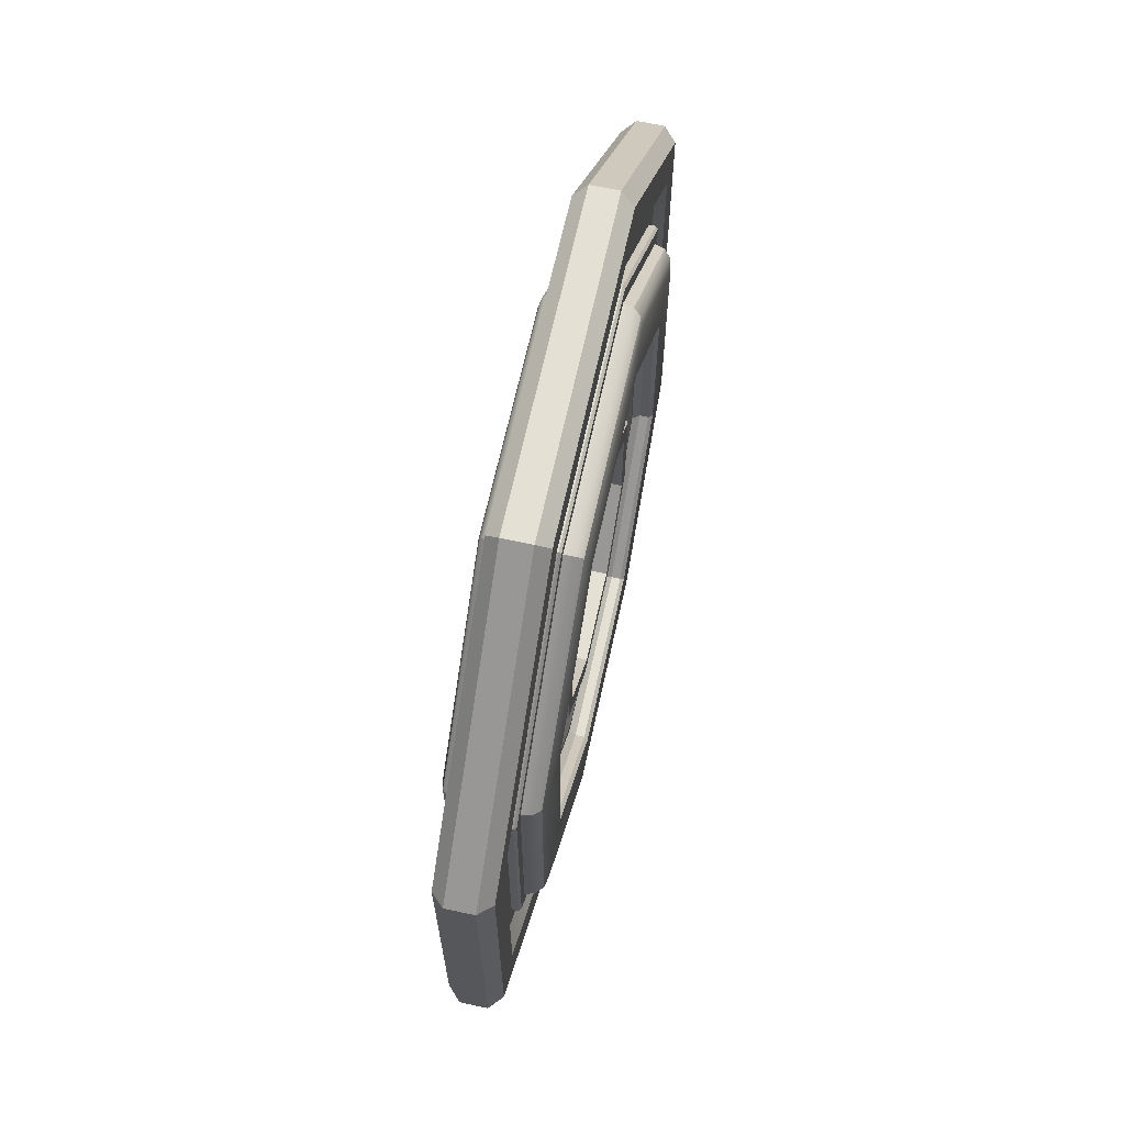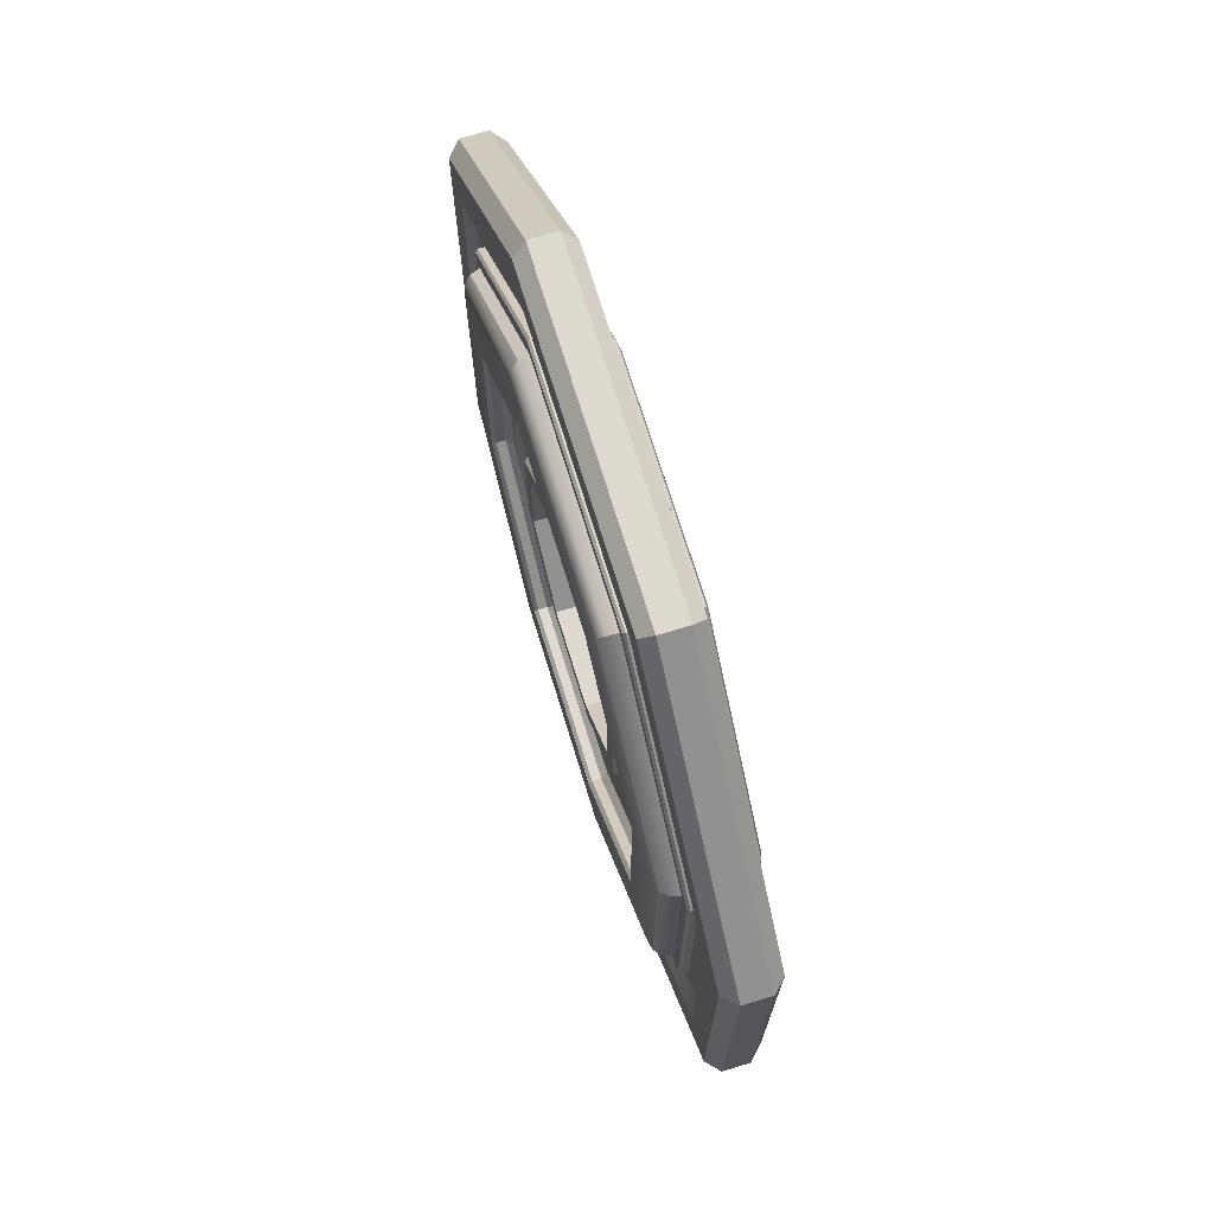
<metadata>
{"format":"obj","ext":"obj","renderer":"f3d","projection":"perspective","resolution":1024,"background":"white","views":[{"elev":65.8,"azim":-167.7,"up":"+Y"},{"elev":70.6,"azim":163.0,"up":"+Y"}]}
</metadata>
<code>
o FrontDoor_Cylinder.007
v -0.0126 -0.7276 1.798
v -0.0126 0.8032 1.798
v -0.142 0.8032 1.798
v -0.142 -0.7276 1.798
v -0.0126 1.886 0.7154
v -0.0126 1.886 -0.8154
v -0.142 1.886 -0.8154
v -0.142 1.886 0.7154
v -0.0126 -1.81 0.7154
v -0.142 -1.81 0.7154
v -0.0126 -1.81 -0.8154
v -0.142 -1.81 -0.8154
v -0.0126 -0.7276 -1.898
v -0.142 -0.7276 -1.898
v -0.0126 0.8032 -1.898
v -0.142 0.8032 -1.898
v -0.2023 1.825 -0.7904
v -0.2023 1.825 0.6904
v -0.2023 0.7782 -1.837
v -0.2023 -0.7026 -1.837
v -0.2023 -1.75 -0.7904
v -0.2023 -1.75 0.6904
v -0.2023 -0.7026 1.737
v -0.2023 0.7782 1.737
v -0.2023 1.654 -0.7193
v -0.2023 1.654 0.6193
v -0.2023 0.7071 -1.666
v -0.2023 -0.6315 -1.666
v -0.2023 -1.578 -0.7193
v -0.2023 -1.578 0.6193
v -0.2023 -0.6315 1.566
v -0.2023 0.7071 1.566
v -0.1591 1.581 -0.6892
v -0.1591 1.581 0.5892
v -0.1591 0.677 -1.593
v -0.1591 -0.6014 -1.593
v -0.1591 -1.505 -0.6892
v -0.1591 -1.505 0.5892
v -0.1591 -0.6014 1.493
v -0.1591 0.677 1.493
v -0.1591 1.472 -0.6439
v -0.1591 1.472 0.5439
v -0.1591 0.6317 -1.484
v -0.1591 -0.5561 -1.484
v -0.1591 -1.396 -0.6439
v -0.1591 -1.396 0.5439
v -0.1591 -0.5561 1.384
v -0.1591 0.6317 1.384
v -0.1908 0.6317 -1.484
v -0.1908 1.472 -0.6439
v -0.1908 -0.5561 1.384
v -0.1908 -1.396 0.5439
v -0.1908 -1.396 -0.6439
v -0.1908 -0.5561 -1.484
v -0.2023 0.4342 -1.007
v -0.2023 0.9947 -0.4464
v -0.2023 0.9947 -0.4464
v -0.2023 0.4342 -1.007
v -0.1908 0.6317 1.384
v -0.1908 1.472 0.5439
v -0.2023 1.46 -0.6391
v -0.2023 1.46 0.5391
v -0.2023 0.6269 -1.472
v -0.2023 -0.5513 -1.472
v -0.2023 -1.384 -0.6391
v -0.2023 -1.384 0.5391
v -0.2023 -0.5513 1.372
v -0.2023 0.6269 1.372
v -0.2023 1.399 -0.6138
v -0.2023 1.399 0.5138
v -0.2332 1.056 -0.4717
v -0.2332 1.056 0.3717
v -0.2759 1.056 0.3717
v -0.2759 1.056 -0.4717
v -0.2332 0.4595 -1.068
v -0.2759 0.4595 -1.068
v -0.2332 -0.3839 -1.068
v -0.2759 -0.3839 -1.068
v -0.2332 -0.9803 -0.4717
v -0.2759 -0.9803 -0.4717
v -0.2023 0.6016 1.311
v -0.2332 -0.9803 0.3717
v -0.2759 -0.9803 0.3717
v -0.1591 0.2999 -0.6827
v -0.1591 -0.2243 -0.6827
v -0.2235 -0.2243 -0.6827
v -0.2235 0.2999 -0.6827
v -0.2023 0.9947 0.3464
v -0.2023 0.4342 0.9069
v -0.2023 0.4342 0.9069
v -0.2023 0.9947 0.3464
v -0.2023 -0.9191 -0.4464
v -0.2023 -0.3586 -1.007
v -0.2023 -0.3586 -1.007
v -0.2023 -0.9191 -0.4464
v -0.2023 -0.9191 0.3464
v -0.2023 -0.9191 0.3464
v -0.2023 -0.3586 0.9069
v -0.2023 -0.3586 0.9069
v -0.2023 -0.526 1.311
v -0.1591 0.715 -0.3305
v -0.1591 0.715 0.2305
v -0.1648 0.8049 0.2677
v -0.1648 0.8049 -0.3677
v -0.1807 0.9073 0.3102
v -0.1807 0.9073 -0.4102
v -0.1591 0.3183 -0.7272
v -0.1648 0.3556 -0.8171
v -0.1807 0.398 -0.9195
v -0.1591 -0.2427 -0.7272
v -0.1648 -0.2799 -0.8171
v -0.1807 -0.3223 -0.9195
v -0.1591 -0.6394 -0.3305
v -0.1648 -0.7293 -0.3677
v -0.1807 -0.8317 -0.4102
v -0.1591 -0.6394 0.2305
v -0.1648 -0.7293 0.2677
v -0.1807 -0.8317 0.3102
v -0.1591 -0.2427 0.6272
v -0.1648 -0.2799 0.7171
v -0.1807 -0.3223 0.8195
v -0.1591 0.3183 0.6272
v -0.1648 0.3556 0.7171
v -0.1807 0.398 0.8195
v -0.2332 0.4595 0.9681
v -0.2332 -0.3839 0.9681
v -0.2759 -0.3839 0.9681
v -0.2759 0.4595 0.9681
v -0.2023 -1.323 0.5138
v -0.2023 -1.323 -0.6138
v -0.2023 -0.526 -1.411
v -0.2023 0.6016 -1.411
v -0.2023 1.399 0.5138
v -0.2023 0.6016 1.311
v -0.2932 1.308 0.4761
v -0.2932 1.308 -0.5761
v -0.2932 1.073 -0.4789
v -0.2932 1.073 0.3789
v -0.2023 0.6016 -1.411
v -0.2023 1.399 -0.6138
v -0.2023 0.4467 0.9372
v -0.2023 1.025 0.3589
v -0.2932 -1.232 -0.5761
v -0.2932 -1.232 0.4761
v -0.2932 -0.9976 0.3789
v -0.2932 -0.9976 -0.4789
v -0.2023 1.025 -0.4589
v -0.2932 -0.4883 -1.32
v -0.2932 -0.391 -1.085
v -0.2023 0.4467 -1.037
v -0.2023 -0.526 -1.411
v -0.2023 -0.526 1.311
v -0.2023 -1.323 0.5138
v -0.2023 -1.323 -0.6138
v -0.2932 0.5639 -1.32
v -0.2932 0.4667 -1.085
v -0.2932 -0.4883 1.22
v -0.2932 0.5639 1.22
v -0.2932 0.4667 0.9854
v -0.2932 -0.391 0.9854
v -0.2023 -0.9494 0.3589
v -0.2023 -0.3711 0.9372
v -0.2023 -0.3711 -1.037
v -0.2023 -0.9494 -0.4589
v -0.2477 1.387 -0.6087
v -0.2477 1.387 0.5087
v -0.281 1.353 -0.5949
v -0.281 1.353 0.495
v -0.2477 0.5965 -1.399
v -0.281 0.5828 -1.366
v -0.2477 -0.5209 -1.399
v -0.281 -0.5071 -1.366
v -0.2477 0.5965 1.299
v -0.2477 -0.5209 1.299
v -0.281 0.5828 1.266
v -0.281 -0.5071 1.266
v -0.2477 -1.311 -0.6087
v -0.281 -1.278 -0.595
v -0.2477 -1.311 0.5087
v -0.281 -1.278 0.495
v -0.1591 0.6706 -0.3121
v -0.1591 0.6706 0.2121
v -0.1591 -0.5949 -0.3121
v -0.1591 -0.5949 0.2121
v -0.1591 -0.2243 0.5827
v -0.1591 0.2999 0.5827
v -0.2235 0.6706 -0.3121
v -0.2235 0.2999 0.5827
v -0.2235 -0.2243 0.5827
v -0.2235 -0.5949 0.2121
v -0.2235 -0.5949 -0.3121
v -0.2235 0.6706 0.2121
v -0.2402 0.6539 -0.3052
v -0.2402 0.6539 0.2052
v -0.2402 0.293 -0.6661
v -0.2402 -0.2174 -0.6661
v -0.2402 -0.5783 -0.3052
v -0.2402 -0.5783 0.2052
v -0.2402 -0.2174 0.5661
v -0.2402 0.293 0.5661
v -0.2402 0.5737 -0.272
v -0.2402 0.5737 0.172
v -0.2402 0.2598 -0.5859
v -0.2402 -0.1842 -0.5859
v -0.2402 -0.4981 -0.272
v -0.2402 -0.4981 0.172
v -0.2402 -0.1842 0.4859
v -0.2402 0.2598 0.4859
v -0.1485 0.5737 0.172
v -0.1485 0.2598 0.4859
v -0.1203 0.5456 0.1603
v -0.1203 0.5456 -0.2603
v -0.1203 0.2481 -0.5577
v -0.1203 -0.1725 -0.5577
v -0.1203 -0.4699 -0.2603
v -0.1203 -0.4699 0.1603
v -0.1203 -0.1725 0.4577
v -0.1203 0.2481 0.4577
v -0.1485 -0.1842 -0.5859
v -0.1485 0.2598 -0.5859
v -0.1485 -0.4981 -0.272
v -0.1485 -0.4981 0.172
v -0.1485 -0.1842 0.4859
v -0.1485 0.5737 -0.272
v 0.0477 1.825 0.6904
v 0.0477 1.825 -0.7904
v 0.0477 0.7782 -1.837
v 0.0477 -0.7026 -1.837
v 0.0477 -1.75 -0.7904
v 0.0477 -1.75 0.6904
v 0.0477 -0.7026 1.737
v 0.0477 0.7782 1.737
v 0.0477 1.654 -0.7193
v 0.0477 1.654 0.6193
v 0.0477 0.7071 -1.666
v 0.0477 -0.6315 -1.666
v 0.0477 -1.578 -0.7193
v 0.0477 -1.578 0.6193
v 0.0477 -0.6315 1.566
v 0.0477 0.7071 1.566
v 0.00446 1.581 -0.6892
v 0.00446 1.581 0.5892
v 0.004461 0.677 -1.593
v 0.004461 -0.6014 -1.593
v 0.004461 -1.505 -0.6892
v 0.00446 -1.505 0.5892
v 0.00446 -0.6014 1.493
v 0.00446 0.677 1.493
v 0.00446 1.472 -0.6439
v 0.00446 1.472 0.5439
v 0.004461 0.6317 -1.484
v 0.004461 -0.5561 -1.484
v 0.004461 -1.396 -0.6439
v 0.00446 -1.396 0.5439
v 0.00446 -0.5561 1.384
v 0.00446 0.6317 1.384
v 0.03622 1.472 -0.6439
v 0.03622 0.6317 -1.484
v 0.03622 -1.396 0.5439
v 0.03622 -0.5561 1.384
v 0.03622 -0.5561 -1.484
v 0.03622 -1.396 -0.6439
v 0.0477 0.4342 -1.007
v 0.0477 0.4342 -1.007
v 0.0477 0.9947 -0.4464
v 0.0477 0.9947 -0.4464
v 0.03622 0.6317 1.384
v 0.03622 1.472 0.5439
v 0.0477 1.46 -0.6391
v 0.0477 1.46 0.5391
v 0.0477 0.6269 -1.472
v 0.0477 -0.5513 -1.472
v 0.0477 -1.384 -0.6391
v 0.0477 -1.384 0.5391
v 0.0477 -0.5513 1.372
v 0.0477 0.6269 1.372
v 0.0477 1.399 -0.6138
v 0.0477 1.399 0.5138
v 0.07863 1.056 -0.4717
v 0.1213 1.056 -0.4717
v 0.1213 1.056 0.3717
v 0.07863 1.056 0.3717
v 0.07863 0.4595 -1.068
v 0.1213 0.4595 -1.068
v 0.07863 -0.3839 -1.068
v 0.1213 -0.3839 -1.068
v 0.07863 -0.9803 -0.4717
v 0.1213 -0.9803 -0.4717
v 0.0477 0.6016 1.311
v 0.07863 -0.9803 0.3717
v 0.1213 -0.9803 0.3717
v 0.004461 0.2999 -0.6827
v 0.0689 0.2999 -0.6827
v 0.0689 -0.2243 -0.6827
v 0.004461 -0.2243 -0.6827
v 0.0477 0.9947 0.3464
v 0.0477 0.9947 0.3464
v 0.0477 0.4342 0.9069
v 0.0477 0.4342 0.9069
v 0.0477 -0.9191 -0.4464
v 0.0477 -0.9191 -0.4464
v 0.0477 -0.3586 -1.007
v 0.0477 -0.3586 -1.007
v 0.0477 -0.9191 0.3464
v 0.0477 -0.9191 0.3464
v 0.0477 -0.3586 0.9069
v 0.0477 -0.3586 0.9069
v 0.0477 -0.526 1.311
v 0.004461 0.715 -0.3305
v 0.01025 0.8049 -0.3677
v 0.01025 0.8049 0.2677
v 0.004461 0.715 0.2305
v 0.02608 0.9073 -0.4102
v 0.02608 0.9073 0.3102
v 0.004461 0.3183 -0.7272
v 0.01025 0.3556 -0.8171
v 0.02608 0.398 -0.9195
v 0.004461 -0.2427 -0.7272
v 0.01025 -0.2799 -0.8171
v 0.02608 -0.3223 -0.9195
v 0.004461 -0.6394 -0.3305
v 0.01025 -0.7293 -0.3677
v 0.02608 -0.8317 -0.4102
v 0.004461 -0.6394 0.2305
v 0.01025 -0.7293 0.2677
v 0.02608 -0.8317 0.3102
v 0.00446 -0.2427 0.6272
v 0.01025 -0.2799 0.7171
v 0.02608 -0.3223 0.8195
v 0.00446 0.3183 0.6272
v 0.01025 0.3556 0.7171
v 0.02608 0.398 0.8195
v 0.07863 0.4595 0.9681
v 0.1213 0.4595 0.9681
v 0.1213 -0.3839 0.9681
v 0.07863 -0.3839 0.9681
v 0.0477 -1.323 0.5138
v 0.0477 -1.323 -0.6138
v 0.0477 -0.526 -1.411
v 0.0477 0.6016 -1.411
v 0.0477 0.6016 1.311
v 0.0477 1.399 0.5138
v 0.1386 1.308 0.4761
v 0.1386 1.073 0.3789
v 0.1386 1.073 -0.4789
v 0.1386 1.308 -0.5761
v 0.0477 1.399 -0.6138
v 0.0477 0.6016 -1.411
v 0.0477 1.025 0.3589
v 0.0477 0.4467 0.9372
v 0.1386 -1.232 -0.5761
v 0.1386 -0.9976 -0.4789
v 0.1386 -0.9976 0.3789
v 0.1386 -1.232 0.4761
v 0.0477 1.025 -0.4589
v 0.1386 -0.4883 -1.32
v 0.1386 -0.391 -1.085
v 0.0477 0.4467 -1.037
v 0.0477 -0.526 -1.411
v 0.0477 -1.323 0.5138
v 0.0477 -0.526 1.311
v 0.0477 -1.323 -0.6138
v 0.1386 0.4667 -1.085
v 0.1386 0.5639 -1.32
v 0.1386 -0.4883 1.22
v 0.1386 -0.391 0.9854
v 0.1386 0.4667 0.9854
v 0.1386 0.5639 1.22
v 0.0477 -0.3711 0.9372
v 0.0477 -0.9494 0.3589
v 0.0477 -0.3711 -1.037
v 0.0477 -0.9494 -0.4589
v 0.09313 1.387 0.5087
v 0.09313 1.387 -0.6087
v 0.1264 1.353 0.495
v 0.1264 1.353 -0.5949
v 0.09313 0.5965 -1.399
v 0.1264 0.5828 -1.366
v 0.09313 -0.5209 -1.399
v 0.1264 -0.5071 -1.366
v 0.09313 -0.5209 1.299
v 0.09313 0.5965 1.299
v 0.1264 -0.5071 1.266
v 0.1264 0.5828 1.266
v 0.09313 -1.311 -0.6087
v 0.1264 -1.278 -0.595
v 0.09313 -1.311 0.5087
v 0.1264 -1.278 0.495
v 0.004461 0.6706 -0.3121
v 0.004461 0.6706 0.2121
v 0.004461 -0.5949 -0.3121
v 0.004461 -0.5949 0.2121
v 0.00446 -0.2243 0.5827
v 0.00446 0.2999 0.5827
v 0.0689 0.6706 -0.3121
v 0.0689 -0.2243 0.5827
v 0.0689 0.2999 0.5827
v 0.0689 -0.5949 -0.3121
v 0.0689 -0.5949 0.2121
v 0.0689 0.6706 0.2121
v 0.08557 0.6539 -0.3052
v 0.08557 0.6539 0.2052
v 0.08557 0.293 -0.6661
v 0.08557 -0.2174 -0.6661
v 0.08557 -0.5783 -0.3052
v 0.08557 -0.5783 0.2052
v 0.08557 -0.2174 0.5661
v 0.08557 0.293 0.5661
v 0.08557 0.5737 -0.272
v 0.08557 0.5737 0.172
v 0.08557 0.2598 -0.5859
v 0.08557 -0.1842 -0.5859
v 0.08557 -0.4981 -0.272
v 0.08557 -0.4981 0.172
v 0.08557 -0.1842 0.4859
v 0.08557 0.2598 0.4859
v -0.006083 0.2598 0.4859
v -0.006083 0.5737 0.172
v -0.03426 0.5456 0.1603
v -0.03426 0.2481 0.4577
v -0.03426 -0.1725 0.4577
v -0.03426 -0.4699 0.1603
v -0.03426 -0.4699 -0.2603
v -0.03426 -0.1725 -0.5577
v -0.03426 0.2481 -0.5577
v -0.03426 0.5456 -0.2603
v -0.006083 0.2598 -0.5859
v -0.006083 -0.1842 -0.5859
v -0.006083 -0.4981 -0.272
v -0.006083 -0.4981 0.172
v -0.006083 -0.1842 0.4859
v -0.006083 0.5737 -0.272
f 1 2 3 4
f 5 6 7 8
f 9 1 4 10
f 11 9 10 12
f 13 11 12 14
f 15 13 14 16
f 6 15 16 7
f 8 7 17 18
f 7 16 19 17
f 16 14 20 19
f 14 12 21 20
f 12 10 22 21
f 10 4 23 22
f 4 3 24 23
f 3 8 18 24
f 25 26 18 17
f 27 25 17 19
f 28 27 19 20
f 29 28 20 21
f 30 29 21 22
f 31 30 22 23
f 32 31 23 24
f 26 32 24 18
f 33 34 26 25
f 35 33 25 27
f 36 35 27 28
f 37 36 28 29
f 38 37 29 30
f 39 38 30 31
f 40 39 31 32
f 34 40 32 26
f 41 42 34 33
f 43 41 33 35
f 44 43 35 36
f 45 44 36 37
f 46 45 37 38
f 47 46 38 39
f 48 47 39 40
f 42 48 40 34
f 41 43 49 50
f 46 47 51 52
f 44 45 53 54
f 55 56 57 58
f 43 44 54 49
f 47 48 59 51
f 45 46 52 53
f 48 42 60 59
f 61 62 60 50
f 63 61 50 49
f 64 63 49 54
f 65 64 54 53
f 66 65 53 52
f 67 66 52 51
f 68 67 51 59
f 62 68 59 60
f 42 41 50 60
f 69 70 62 61
f 71 72 73 74
f 75 71 74 76
f 77 75 76 78
f 79 77 78 80
f 70 81 68 62
f 82 79 80 83
f 84 85 86 87
f 88 89 90 91
f 92 93 94 95
f 96 92 95 97
f 98 96 97 99
f 89 98 99 90
f 81 100 67 68
f 93 55 58 94
f 101 102 103 104
f 104 103 105 106
f 106 105 88 56
f 107 101 104 108
f 108 104 106 109
f 109 106 56 55
f 110 107 108 111
f 111 108 109 112
f 112 109 55 93
f 113 110 111 114
f 114 111 112 115
f 115 112 93 92
f 116 113 114 117
f 117 114 115 118
f 118 115 92 96
f 119 116 117 120
f 120 117 118 121
f 121 118 96 98
f 122 119 120 123
f 123 120 121 124
f 124 121 98 89
f 102 122 123 103
f 103 123 124 105
f 105 124 89 88
f 56 88 91 57
f 125 126 127 128
f 100 129 66 67
f 129 130 65 66
f 130 131 64 65
f 131 132 63 64
f 132 69 61 63
f 81 70 133 134
f 135 136 137 138
f 69 132 139 140
f 91 90 141 142
f 143 144 145 146
f 57 91 142 147
f 148 143 146 149
f 58 57 147 150
f 126 82 83 127
f 132 131 151 139
f 129 100 152 153
f 100 81 134 152
f 70 69 140 133
f 130 129 153 154
f 131 130 154 151
f 136 155 156 137
f 157 158 159 160
f 99 97 161 162
f 158 135 138 159
f 155 148 149 156
f 94 58 150 163
f 90 99 162 141
f 95 94 163 164
f 133 140 165 166
f 166 165 167 168
f 168 167 136 135
f 140 139 169 165
f 165 169 170 167
f 167 170 155 136
f 139 151 171 169
f 169 171 172 170
f 170 172 148 155
f 152 134 173 174
f 174 173 175 176
f 176 175 158 157
f 134 133 166 173
f 173 166 168 175
f 175 168 135 158
f 151 154 177 171
f 171 177 178 172
f 172 178 143 148
f 154 153 179 177
f 177 179 180 178
f 178 180 144 143
f 153 152 174 179
f 179 174 176 180
f 180 176 157 144
f 97 95 164 161
f 127 83 145 160
f 73 128 159 138
f 78 76 156 149
f 128 127 160 159
f 74 73 138 137
f 76 74 137 156
f 80 78 149 146
f 83 80 146 145
f 144 157 160 145
f 147 142 72 71
f 150 147 71 75
f 162 161 82 126
f 142 141 125 72
f 164 163 77 79
f 163 150 75 77
f 161 164 79 82
f 141 162 126 125
f 72 125 128 73
f 181 182 102 101
f 84 181 101 107
f 85 84 107 110
f 183 85 110 113
f 184 183 113 116
f 185 184 116 119
f 186 185 119 122
f 182 186 122 102
f 181 84 87 187
f 185 186 188 189
f 183 184 190 191
f 186 182 192 188
f 184 185 189 190
f 85 183 191 86
f 193 194 192 187
f 195 193 187 87
f 196 195 87 86
f 197 196 86 191
f 198 197 191 190
f 199 198 190 189
f 200 199 189 188
f 194 200 188 192
f 182 181 187 192
f 201 202 194 193
f 203 201 193 195
f 204 203 195 196
f 205 204 196 197
f 206 205 197 198
f 207 206 198 199
f 208 207 199 200
f 202 208 200 194
f 202 209 210 208
f 211 212 213 214 215 216 217 218
f 204 219 220 203
f 205 221 219 204
f 206 222 221 205
f 207 223 222 206
f 208 210 223 207
f 203 220 224 201
f 212 211 209 224
f 213 212 224 220
f 214 213 220 219
f 215 214 219 221
f 216 215 221 222
f 217 216 222 223
f 218 217 223 210
f 211 218 210 209
f 201 224 209 202
f 5 225 226 6
f 6 226 227 15
f 15 227 228 13
f 13 228 229 11
f 11 229 230 9
f 9 230 231 1
f 1 231 232 2
f 2 232 225 5
f 233 226 225 234
f 235 227 226 233
f 236 228 227 235
f 237 229 228 236
f 238 230 229 237
f 239 231 230 238
f 240 232 231 239
f 234 225 232 240
f 241 233 234 242
f 243 235 233 241
f 244 236 235 243
f 245 237 236 244
f 246 238 237 245
f 247 239 238 246
f 248 240 239 247
f 242 234 240 248
f 249 241 242 250
f 251 243 241 249
f 252 244 243 251
f 253 245 244 252
f 254 246 245 253
f 255 247 246 254
f 256 248 247 255
f 250 242 248 256
f 249 257 258 251
f 254 259 260 255
f 252 261 262 253
f 263 264 265 266
f 251 258 261 252
f 255 260 267 256
f 253 262 259 254
f 256 267 268 250
f 269 257 268 270
f 271 258 257 269
f 272 261 258 271
f 273 262 261 272
f 274 259 262 273
f 275 260 259 274
f 276 267 260 275
f 270 268 267 276
f 250 268 257 249
f 277 269 270 278
f 279 280 281 282
f 283 284 280 279
f 285 286 284 283
f 287 288 286 285
f 278 270 276 289
f 290 291 288 287
f 292 293 294 295
f 296 297 298 299
f 300 301 302 303
f 304 305 301 300
f 306 307 305 304
f 299 298 307 306
f 289 276 275 308
f 303 302 264 263
f 309 310 311 312
f 310 313 314 311
f 313 266 296 314
f 315 316 310 309
f 316 317 313 310
f 317 263 266 313
f 318 319 316 315
f 319 320 317 316
f 320 303 263 317
f 321 322 319 318
f 322 323 320 319
f 323 300 303 320
f 324 325 322 321
f 325 326 323 322
f 326 304 300 323
f 327 328 325 324
f 328 329 326 325
f 329 306 304 326
f 330 331 328 327
f 331 332 329 328
f 332 299 306 329
f 312 311 331 330
f 311 314 332 331
f 314 296 299 332
f 266 265 297 296
f 333 334 335 336
f 308 275 274 337
f 337 274 273 338
f 338 273 272 339
f 339 272 271 340
f 340 271 269 277
f 289 341 342 278
f 343 344 345 346
f 277 347 348 340
f 297 349 350 298
f 351 352 353 354
f 265 355 349 297
f 356 357 352 351
f 264 358 355 265
f 336 335 291 290
f 340 348 359 339
f 337 360 361 308
f 308 361 341 289
f 278 342 347 277
f 338 362 360 337
f 339 359 362 338
f 346 345 363 364
f 365 366 367 368
f 307 369 370 305
f 368 367 344 343
f 364 363 357 356
f 302 371 358 264
f 298 350 369 307
f 301 372 371 302
f 342 373 374 347
f 373 375 376 374
f 375 343 346 376
f 347 374 377 348
f 374 376 378 377
f 376 346 364 378
f 348 377 379 359
f 377 378 380 379
f 378 364 356 380
f 361 381 382 341
f 381 383 384 382
f 383 365 368 384
f 341 382 373 342
f 382 384 375 373
f 384 368 343 375
f 359 379 385 362
f 379 380 386 385
f 380 356 351 386
f 362 385 387 360
f 385 386 388 387
f 386 351 354 388
f 360 387 381 361
f 387 388 383 381
f 388 354 365 383
f 305 370 372 301
f 335 366 353 291
f 281 344 367 334
f 286 357 363 284
f 334 367 366 335
f 280 345 344 281
f 284 363 345 280
f 288 352 357 286
f 291 353 352 288
f 354 353 366 365
f 355 279 282 349
f 358 283 279 355
f 369 336 290 370
f 349 282 333 350
f 372 287 285 371
f 371 285 283 358
f 370 290 287 372
f 350 333 336 369
f 282 281 334 333
f 389 309 312 390
f 292 315 309 389
f 295 318 315 292
f 391 321 318 295
f 392 324 321 391
f 393 327 324 392
f 394 330 327 393
f 390 312 330 394
f 389 395 293 292
f 393 396 397 394
f 391 398 399 392
f 394 397 400 390
f 392 399 396 393
f 295 294 398 391
f 401 395 400 402
f 403 293 395 401
f 404 294 293 403
f 405 398 294 404
f 406 399 398 405
f 407 396 399 406
f 408 397 396 407
f 402 400 397 408
f 390 400 395 389
f 409 401 402 410
f 411 403 401 409
f 412 404 403 411
f 413 405 404 412
f 414 406 405 413
f 415 407 406 414
f 416 408 407 415
f 410 402 408 416
f 410 416 417 418
f 419 420 421 422 423 424 425 426
f 412 411 427 428
f 413 412 428 429
f 414 413 429 430
f 415 414 430 431
f 416 415 431 417
f 411 409 432 427
f 426 432 418 419
f 425 427 432 426
f 424 428 427 425
f 423 429 428 424
f 422 430 429 423
f 421 431 430 422
f 420 417 431 421
f 419 418 417 420
f 409 410 418 432
f 2 5 8 3

</code>
